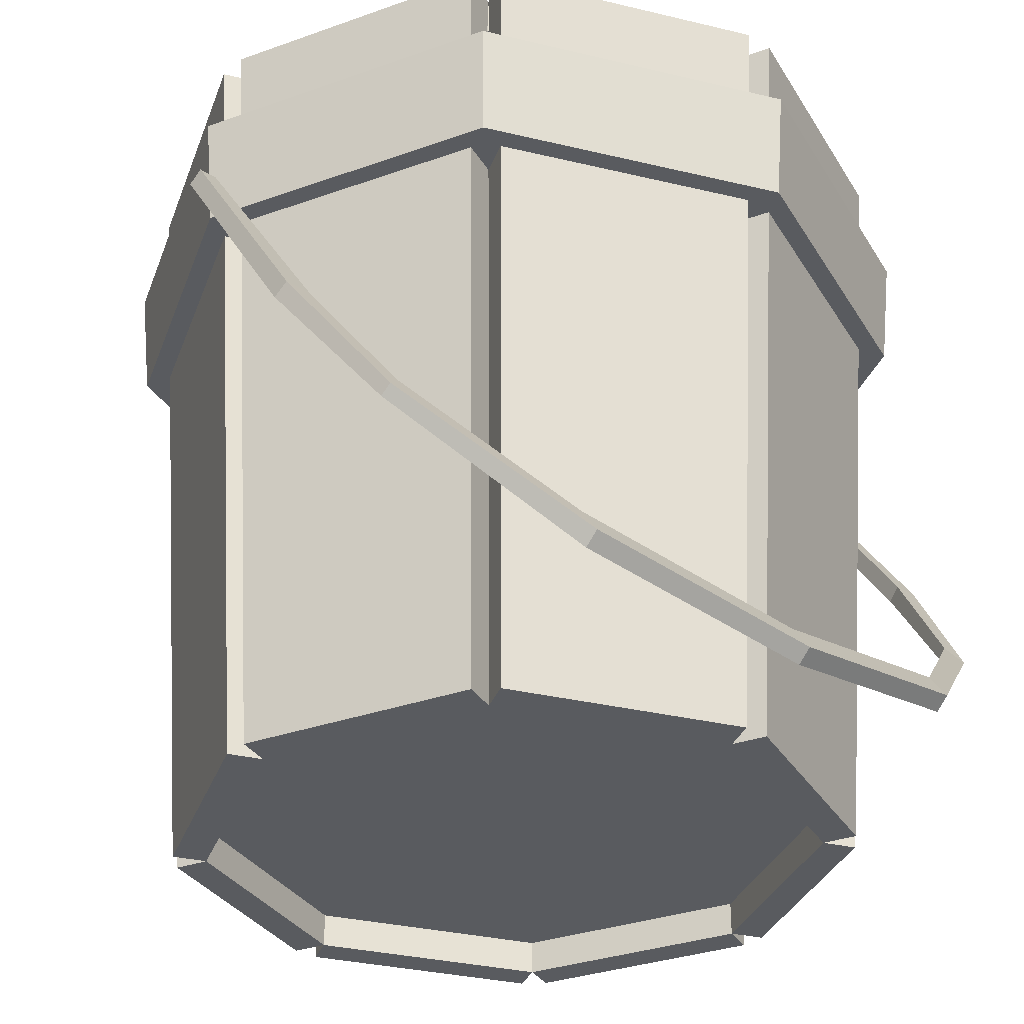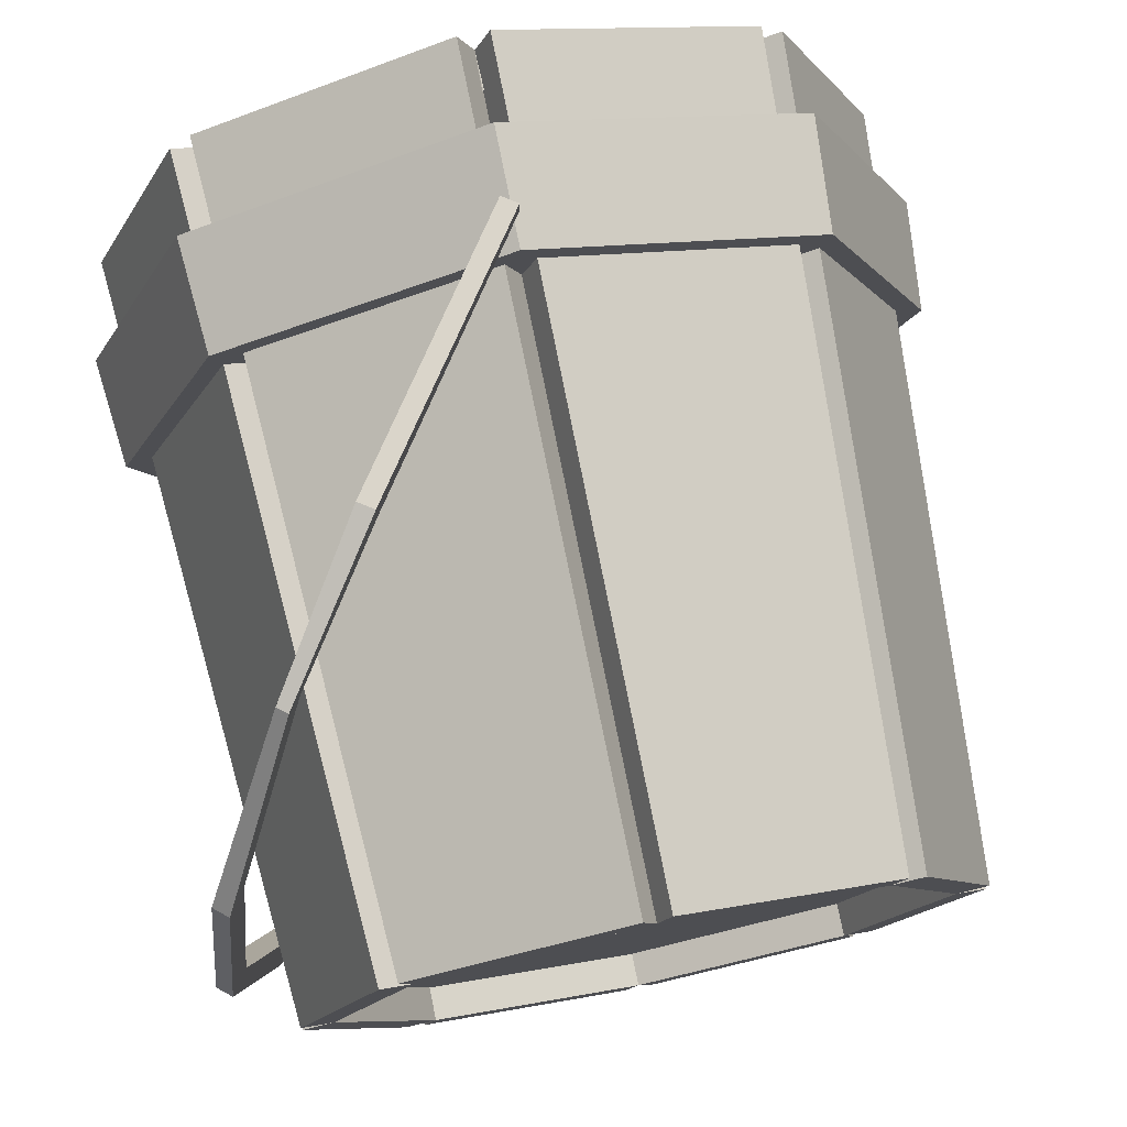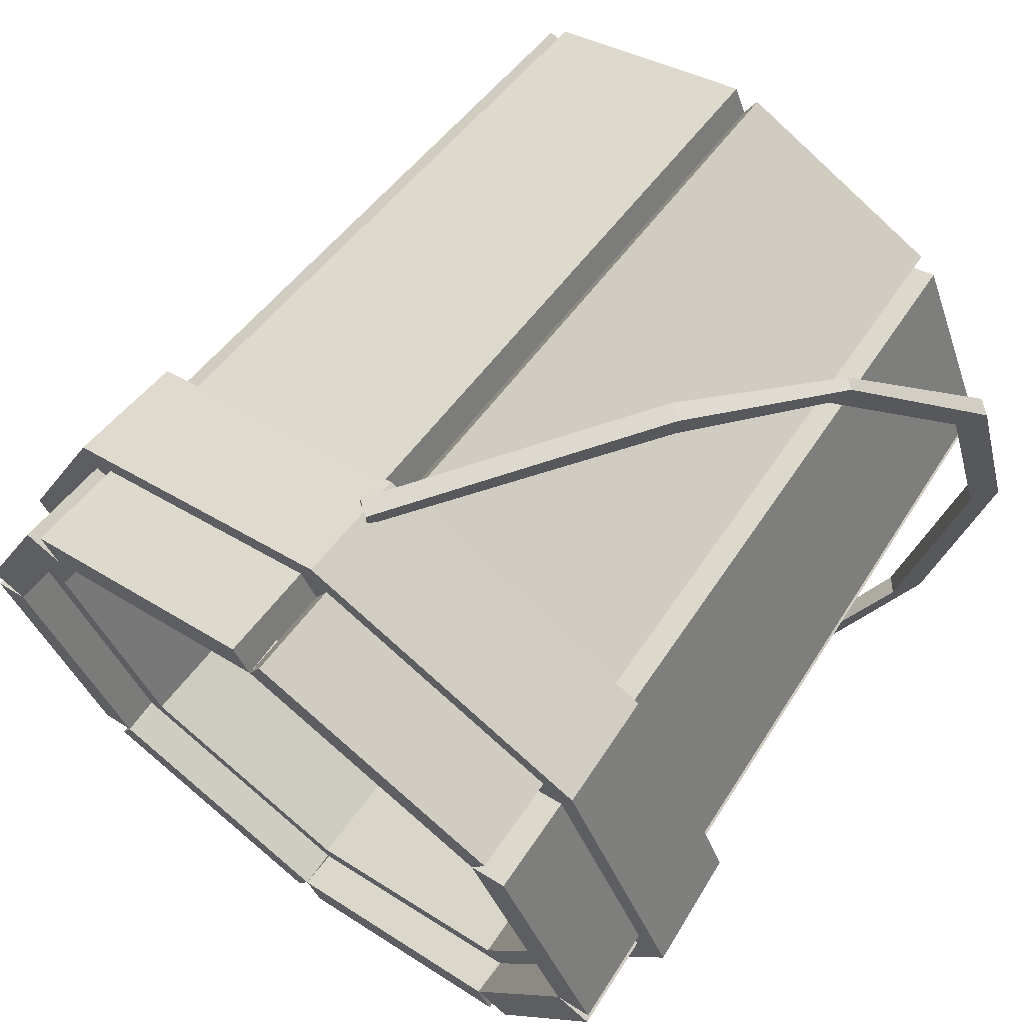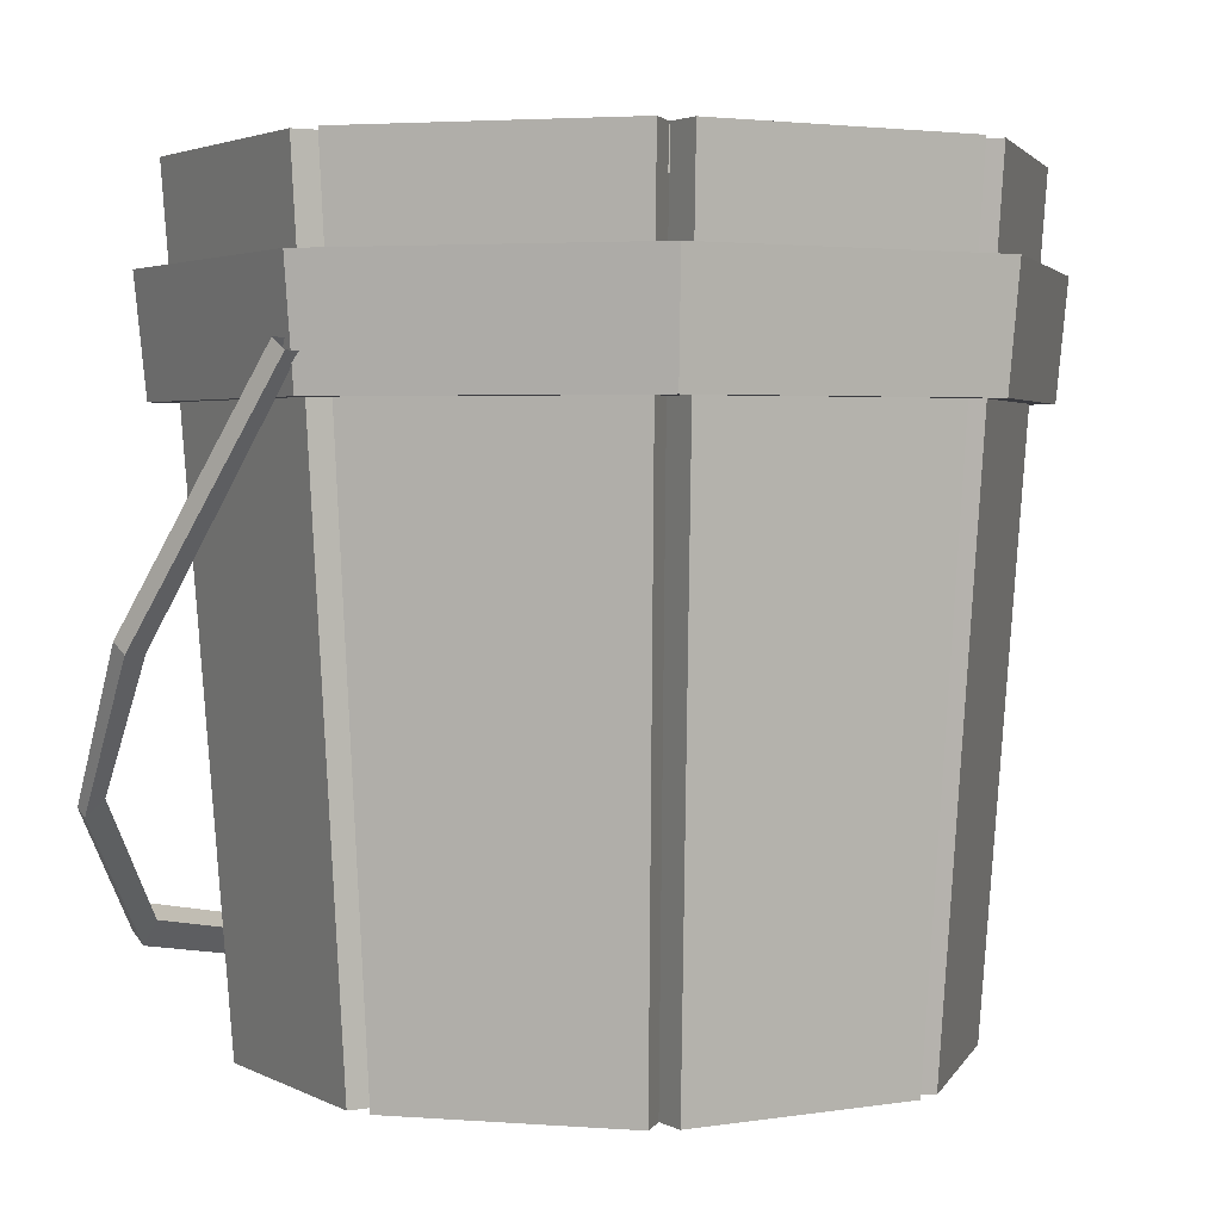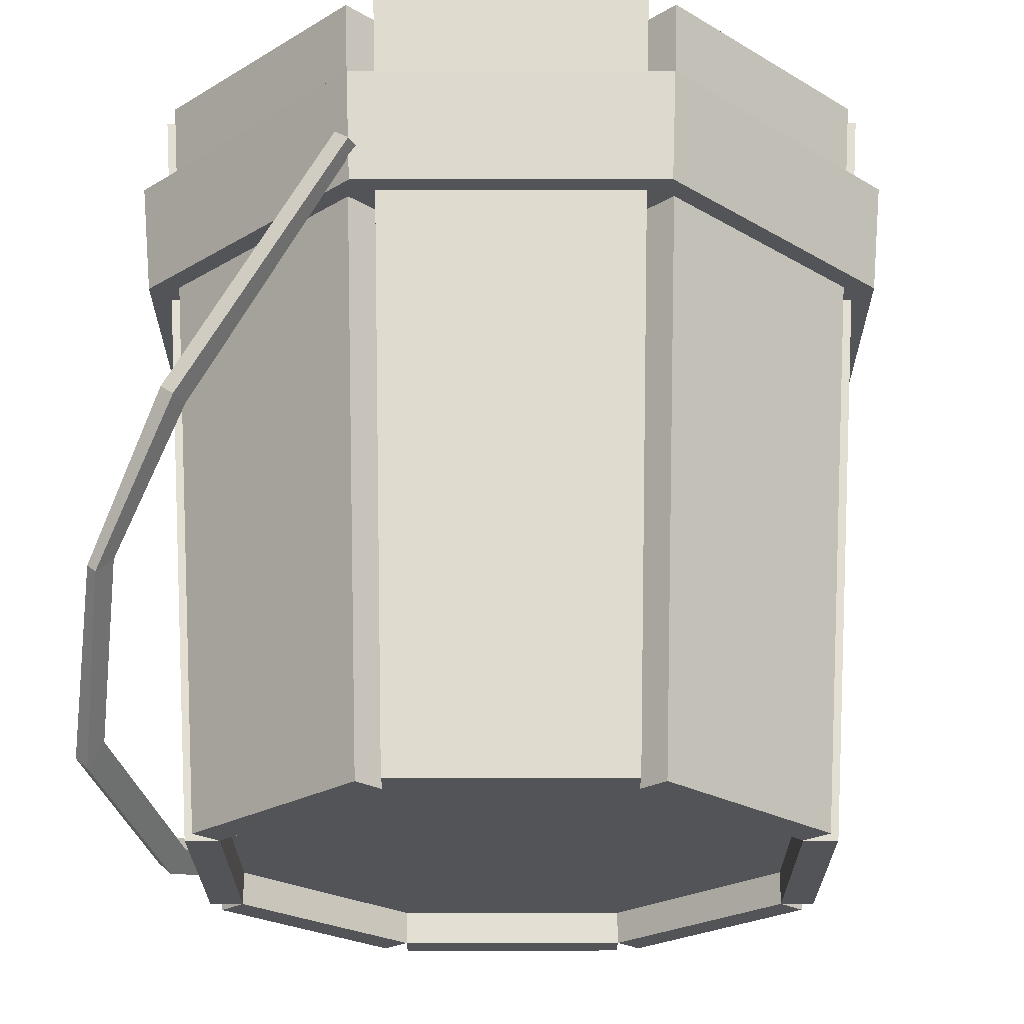
<metadata>
{"format":"obj","ext":"obj","renderer":"f3d","projection":"perspective","resolution":1024,"background":"white","views":[{"elev":-32.5,"azim":-131.0,"up":"+Y"},{"elev":76.6,"azim":-11.6,"up":"+Z"},{"elev":66.5,"azim":-142.9,"up":"+Z"},{"elev":2.8,"azim":37.6,"up":"+Y"},{"elev":-23.5,"azim":22.6,"up":"+Y"}]}
</metadata>
<code>
g Bucket_Cylinder.002
v 0 0.001125 -0.1148
v 0 0.3 -0.135
v 0.08114 0.001125 -0.08114
v 0.09546 0.3 -0.09546
v 0.1148 0.001125 0
v 0.135 0.3 0
v 0.08114 0.001125 0.08114
v 0.09546 0.3 0.09546
v -0 0.001125 0.1148
v -0 0.3 0.135
v -0.135 0.3 -0
v -0.08114 0.001125 -0.08114
v -0.09546 0.3 -0.09546
v -0.08114 0.001125 0.08114
v -0.09546 0.3 0.09546
v -0.1148 0.001125 -0
v -0.09292 0.001125 0.08602
v -0.1265 0.001125 0.004879
v -0.1489 0.3 0.00574
v -0.1093 0.3 0.1012
v -0.004879 0.001125 0.1265
v -0.08602 0.001125 0.09292
v -0.1012 0.3 0.1093
v -0.00574 0.3 0.1489
v 0.08602 0.001125 0.09292
v 0.004879 0.001125 0.1265
v 0.00574 0.3 0.1489
v 0.1012 0.3 0.1093
v 0.1265 0.001125 0.004879
v 0.09292 0.001125 0.08602
v 0.1093 0.3 0.1012
v 0.1489 0.3 0.00574
v 0.09292 0.001125 -0.08602
v 0.1265 0.001125 -0.004879
v 0.1489 0.3 -0.00574
v 0.1093 0.3 -0.1012
v 0.004879 0.001125 -0.1265
v 0.08602 0.001125 -0.09292
v 0.1012 0.3 -0.1093
v 0.00574 0.3 -0.1489
v -0.00574 0.3 -0.1489
v -0.08602 0.001125 -0.09292
v -0.004879 0.001125 -0.1265
v -0.1012 0.3 -0.1093
v -0.1265 0.001125 -0.004879
v -0.09292 0.001125 -0.08602
v -0.1093 0.3 -0.1012
v -0.1489 0.3 -0.00574
v 0.08904 0.285 -0.08904
v -0 0.285 -0.1259
v 0.1259 0.285 0
v 0.08904 0.285 0.08904
v -0 0.285 0.1259
v -0.08904 0.285 0.08904
v -0.1259 0.285 -0
v -0.08904 0.285 -0.08904
v 0 0.01388 -0.1148
v 0.08114 0.01388 -0.08114
v 0.1148 0.01388 0
v 0.08114 0.01388 0.08114
v -0 0.01388 0.1148
v -0.08114 0.01388 0.08114
v -0.1148 0.01388 -0
v -0.08114 0.01388 -0.08114
v 0 0.01388 0
v 0.1238 0.2202 0
v 0.1276 0.2637 0
v -0 0.2202 0.1238
v -0 0.2637 0.1276
v 0.0902 0.2637 0.0902
v 0.08755 0.2202 0.08755
v 0.08755 0.2202 -0.08755
v 0.0902 0.2637 -0.0902
v 0 0.2637 -0.1276
v 0 0.2202 -0.1238
v -0.0902 0.2637 0.0902
v -0.08755 0.2202 0.08755
v -0.08755 0.2202 -0.08755
v -0.0902 0.2637 -0.0902
v -0.1276 0.2637 -0
v -0.1238 0.2202 -0
v 0.1117 0.2637 -0.1117
v 0.1086 0.2202 -0.1086
v 0 0.2202 -0.1536
v 0 0.2637 -0.158
v -0.1117 0.2637 -0.1117
v -0.1086 0.2202 -0.1086
v -0.1536 0.2202 -0
v -0.158 0.2637 -0
v -0.1086 0.2202 0.1086
v -0.1117 0.2637 0.1117
v -0 0.2637 0.158
v -0 0.2202 0.1536
v 0.158 0.2637 0
v 0.1536 0.2202 0
v 0.1086 0.2202 0.1086
v 0.1117 0.2637 0.1117
v 0.09546 0.285 -0.09546
v -0 0.285 -0.135
v 0.135 0.285 0
v 0.09546 0.285 0.09546
v -0 0.285 0.135
v -0.09546 0.285 0.09546
v -0.135 0.285 -0
v -0.09546 0.285 -0.09546
v -0.1111 0.021 -0
v -0 0.021 -0.000755
v -0 0.021 0.1111
v -0 0.021 -0.1111
v 0.1111 0.021 0
v 0.07859 0.021 -0.07859
v 0.07859 0.021 0.07859
v -0.07859 0.021 0.07859
v -0.07859 0.021 -0.07859
f 21 24 23 22
f 3 4 36 33
f 8 7 30 31
f 7 8 28 25
f 25 28 27 26
f 1 2 40 37
f 8 6 100 101
f 17 20 19 18
f 45 48 47 46
f 7 9 61 60
f 16 11 48 45
f 15 14 22 23
f 9 7 25 26
f 6 8 31 32
f 11 16 18 19
f 14 15 20 17
f 16 14 17 18
f 15 11 19 20
f 9 10 24 21
f 14 9 21 22
f 10 15 23 24
f 9 26 27 10
f 8 10 27 28
f 29 32 31 30
f 5 6 32 29
f 33 36 35 34
f 7 5 29 30
f 5 34 35 6
f 5 3 33 34
f 4 6 35 36
f 37 40 39 38
f 3 38 39 4
f 3 1 37 38
f 42 44 41 43
f 2 4 39 40
f 2 1 43 41
f 1 12 42 43
f 13 2 41 44
f 13 12 46 47
f 12 16 45 46
f 11 13 47 48
f 51 49 111 110
f 11 15 103 104
f 10 8 101 102
f 53 52 112 108
f 6 4 98 100
f 15 10 102 103
f 2 13 105 99
f 4 2 99 98
f 65 59 60 61
f 16 12 64 63
f 3 5 59 58
f 9 14 62 61
f 12 1 57 64
f 1 3 58 57
f 5 7 60 59
f 14 16 63 62
f 55 54 113 106
f 56 55 106 114
f 57 58 59 65
f 63 65 61 62
f 64 57 65 63
f 13 11 104 105
f 96 71 66 95
f 94 67 70 97
f 85 74 73 82
f 84 75 78 87
f 86 79 74 85
f 88 81 77 90
f 95 66 72 83
f 91 76 80 89
f 82 73 67 94
f 83 72 75 84
f 89 86 87 88
f 91 89 88 90
f 85 82 83 84
f 97 92 93 96
f 92 91 90 93
f 82 94 95 83
f 86 85 84 87
f 94 97 96 95
f 97 70 69 92
f 93 68 71 96
f 89 80 79 86
f 92 69 76 91
f 90 77 68 93
f 87 78 81 88
f 12 13 44 42
f 50 49 98 99
f 49 51 100 98
f 51 52 101 100
f 52 53 102 101
f 53 54 103 102
f 54 55 104 103
f 56 50 99 105
f 55 56 105 104
f 109 114 106 107
f 107 106 113 108
f 110 107 108 112
f 111 109 107 110
f 50 56 114 109
f 54 53 108 113
f 52 51 110 112
f 49 50 109 111
g Bucket.002_Cylinder.021
v -0.06793 0.1452 -0.1539
v -0.0622 0.1412 -0.1554
v 0.002543 0.2337 -0.1559
v -0.003195 0.2377 -0.1548
v -0.003195 0.2377 0.1527
v 0.002543 0.2337 0.1538
v -0.0622 0.1412 0.1548
v -0.06793 0.1452 0.1533
v 0.002553 0.2337 0.1601
v -0.003195 0.2377 0.1596
v -0.06793 0.1452 0.1631
v -0.06218 0.1412 0.1638
v -0.06218 0.1412 -0.1644
v -0.06793 0.1452 -0.1637
v -0.003195 0.2377 -0.1618
v 0.002553 0.2337 -0.1623
v -0.09666 0.09344 -0.1405
v -0.09766 0.09242 0.139
v -0.1299 0.04446 -0.087
v -0.1424 0.02669 -0.001143
v -0.1303 0.04397 0.08484
v -0.1011 0.09595 0.1381
v -0.1005 0.09731 -0.1395
v -0.1351 0.04939 0.08463
v -0.1472 0.03208 -0.001139
v -0.1347 0.04988 -0.08678
v -0.1013 0.08674 -0.1461
v -0.1019 0.08641 0.144
v -0.1367 0.03485 -0.08704
v -0.1488 0.01746 -0.001145
v -0.137 0.03443 0.08488
v -0.1055 0.09013 -0.1457
v -0.1057 0.08949 0.1436
v -0.142 0.03945 -0.08693
v -0.1542 0.02205 -0.001143
v -0.1423 0.03903 0.08478
f 126 121 120 123
f 124 119 122 125
f 126 123 124 125
f 130 127 128 129
f 130 117 116 127
f 128 115 118 129
f 117 118 115 116
f 128 146 137 115
f 121 122 119 120
f 116 131 141 127
f 125 147 142 126
f 126 142 132 121
f 127 141 146 128
f 115 137 131 116
f 122 136 147 125
f 132 135 138 136
f 135 134 139 138
f 134 133 140 139
f 133 131 137 140
f 142 145 135 132
f 145 144 134 135
f 144 143 133 134
f 143 141 131 133
f 141 143 148 146
f 143 144 149 148
f 144 145 150 149
f 145 142 147 150
f 136 138 150 147
f 138 139 149 150
f 139 140 148 149
f 140 137 146 148
f 121 132 136 122

</code>
